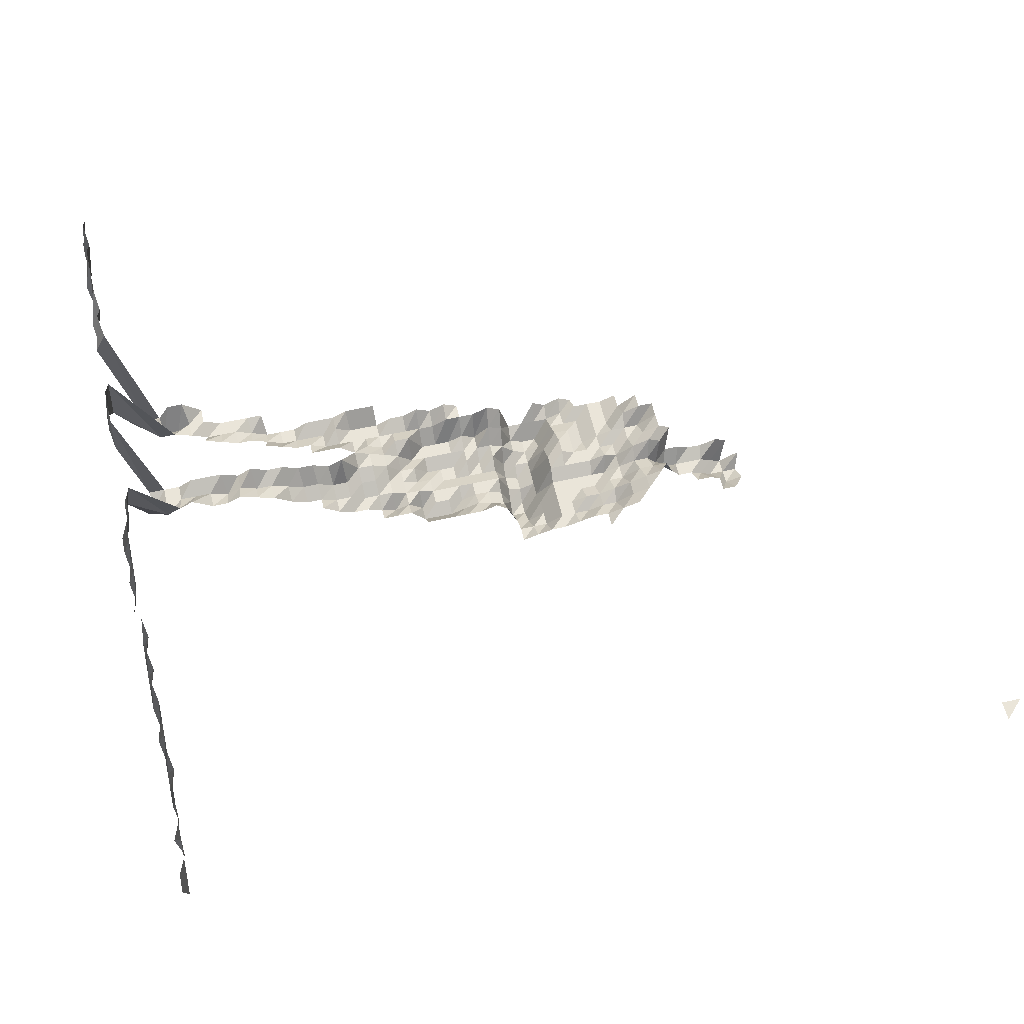
<metadata>
{"format":"obj","ext":"obj","renderer":"f3d","projection":"perspective","resolution":1024,"background":"white","views":[{"elev":58.6,"azim":77.0,"up":"+Z"}]}
</metadata>
<code>
g default
v 0.8001 0.5872 1.631
v 0.8226 0.5648 1.631
v 0.8001 0.5648 1.631
v 0.2463 0.4385 1.319
v 0.2264 0.4352 1.309
v 0.2115 0.4419 1.329
v 0.2666 0.4236 1.329
v 0.2445 0.4172 1.309
v 0.2264 0.4172 1.309
v 0.2083 0.4172 1.309
v 0.1948 0.4271 1.34
v 0.2666 0.4052 1.329
v 0.2482 0.4052 1.329
v 0.2264 0.3991 1.309
v 0.2099 0.4022 1.319
v 0.1962 0.4116 1.35
v 0.2503 0.3901 1.34
v 0.2281 0.384 1.319
v 0.2115 0.3869 1.329
v 0.1948 0.3901 1.34
v 0.2503 0.3717 1.34
v 0.2299 0.3686 1.329
v 0.2115 0.3686 1.329
v 0.1948 0.3717 1.34
v 0.2299 0.3503 1.329
v 0.2115 0.3503 1.329
v 0.1962 0.3558 1.35
v 0.2335 0.3372 1.35
v 0.2115 0.332 1.329
v 0.1962 0.3372 1.35
v 0.1818 0.3452 1.382
v 0.239 0.3262 1.382
v 0.2148 0.3186 1.35
v 0.2009 0.3262 1.382
v 0.1833 0.329 1.394
v 0.1641 0.329 1.394
v 0.1449 0.329 1.394
v 0.2624 0.3122 1.405
v 0.239 0.3071 1.382
v 0.2182 0.3047 1.371
v 0.2026 0.3098 1.394
v 0.1818 0.3071 1.382
v 0.1614 0.3047 1.371
v 0.1449 0.3098 1.394
v 0.1256 0.3098 1.394
v 0.2796 0.2906 1.394
v 0.2603 0.2906 1.394
v 0.239 0.2881 1.382
v 0.2182 0.2858 1.371
v 0.2009 0.2881 1.382
v 0.1803 0.2858 1.371
v 0.1614 0.2858 1.371
v 0.1436 0.2881 1.382
v 0.1235 0.2858 1.371
v 0.1046 0.2858 1.371
v 0.2988 0.2714 1.394
v 0.2772 0.269 1.382
v 0.2581 0.269 1.382
v 0.2354 0.265 1.361
v 0.2166 0.265 1.361
v 0.1978 0.265 1.361
v 0.179 0.265 1.361
v 0.1614 0.2669 1.371
v 0.1414 0.265 1.361
v 0.1226 0.265 1.361
v 0.1038 0.265 1.361
v 0.2963 0.25 1.382
v 0.273 0.2462 1.361
v 0.256 0.248 1.371
v 0.2354 0.2462 1.361
v 0.2148 0.2442 1.35
v 0.1993 0.248 1.371
v 0.179 0.2462 1.361
v 0.1602 0.2462 1.361
v 0.1414 0.2462 1.361
v 0.1226 0.2462 1.361
v 0.1038 0.2462 1.361
v 0.3128 0.2291 1.371
v 0.2939 0.2291 1.371
v 0.273 0.2274 1.361
v 0.2542 0.2274 1.361
v 0.2335 0.2256 1.35
v 0.2148 0.2256 1.35
v 0.1978 0.2274 1.361
v 0.179 0.2274 1.361
v 0.1589 0.2256 1.35
v 0.1403 0.2256 1.35
v 0.1216 0.2256 1.35
v 0.1038 0.2274 1.361
v 0.08435 0.2256 1.35
v 0.2939 0.2102 1.371
v 0.2708 0.207 1.35
v 0.2542 0.2087 1.361
v 0.2335 0.207 1.35
v 0.2148 0.207 1.35
v 0.1978 0.2087 1.361
v 0.179 0.2087 1.361
v 0.1602 0.2087 1.361
v 0.1414 0.2087 1.361
v 0.1216 0.207 1.35
v 0.103 0.207 1.35
v 0.08504 0.2087 1.361
v 0.2918 0.1899 1.361
v 0.2708 0.1884 1.35
v 0.2521 0.1884 1.35
v 0.2335 0.1884 1.35
v 0.2148 0.1884 1.35
v 0.1978 0.1899 1.361
v 0.1803 0.1913 1.371
v 0.1614 0.1913 1.371
v 0.1414 0.1899 1.361
v 0.1216 0.1884 1.35
v 0.1022 0.187 1.34
v 0.08435 0.1884 1.35
v 0.2894 0.1698 1.35
v 0.2708 0.1698 1.35
v 0.2521 0.1698 1.35
v 0.2335 0.1698 1.35
v 0.2148 0.1698 1.35
v 0.1978 0.1712 1.361
v 0.179 0.1712 1.361
v 0.1589 0.1698 1.35
v 0.1381 0.1671 1.329
v 0.1188 0.1659 1.319
v 0.1022 0.1685 1.34
v 0.08504 0.1712 1.361
v 0.2894 0.1512 1.35
v 0.2666 0.1488 1.329
v 0.2482 0.1488 1.329
v 0.2299 0.1488 1.329
v 0.2099 0.1477 1.319
v 0.1917 0.1477 1.319
v 0.1735 0.1477 1.319
v 0.1553 0.1477 1.319
v 0.1371 0.1477 1.319
v 0.1188 0.1477 1.319
v 0.1022 0.1501 1.34
v 0.2873 0.1316 1.34
v 0.2666 0.1305 1.329
v 0.2445 0.1286 1.309
v 0.2247 0.1276 1.299
v 0.2067 0.1276 1.299
v 0.1902 0.1286 1.309
v 0.1722 0.1286 1.309
v 0.1553 0.1295 1.319
v 0.1381 0.1305 1.329
v 0.1197 0.1305 1.329
v 0.1022 0.1316 1.34
v 0.2849 0.1122 1.329
v 0.2666 0.1122 1.329
v 0.2463 0.1114 1.319
v 0.2247 0.1097 1.299
v 0.2083 0.1105 1.309
v 0.1917 0.1114 1.319
v 0.1735 0.1114 1.319
v 0.1564 0.1122 1.329
v 0.1403 0.114 1.35
v 0.1235 0.1157 1.371
v 0.1064 0.1177 1.394
v 0.256 0.09685 1.371
v 0.2335 0.09537 1.35
v 0.2148 0.09537 1.35
v 0.1978 0.09615 1.361
v 0.1776 0.09537 1.35
v 0.1602 0.09615 1.361
v 0.1414 0.09615 1.361
v 0.1245 0.09763 1.382
v 0.1072 0.09925 1.405
v 0.2603 0.07927 1.394
v 0.2354 0.07739 1.361
v 0.2166 0.07739 1.361
v 0.1978 0.07739 1.361
v 0.1776 0.07676 1.35
v 0.1589 0.07676 1.35
v 0.1414 0.07739 1.361
v 0.1226 0.07739 1.361
v 0.1064 0.07927 1.394
v 0.2581 0.05954 1.382
v 0.2371 0.05906 1.371
v 0.2166 0.05863 1.361
v 0.1978 0.05863 1.361
v 0.1776 0.05816 1.35
v 0.1602 0.05863 1.361
v 0.1414 0.05863 1.361
v 0.1235 0.05906 1.371
v 0.1064 0.06005 1.394
v 0.0871 0.06005 1.394
v 0.2581 0.04049 1.382
v 0.2354 0.03988 1.361
v 0.2148 0.03955 1.35
v 0.1978 0.03988 1.361
v 0.1776 0.03955 1.35
v 0.1589 0.03955 1.35
v 0.1414 0.03988 1.361
v 0.1226 0.03988 1.361
v 0.1064 0.04084 1.394
v 0.08779 0.04117 1.405
v 0.2581 0.02145 1.382
v 0.2335 0.02095 1.35
v 0.2166 0.02112 1.361
v 0.1978 0.02112 1.361
v 0.1776 0.02095 1.35
v 0.1589 0.02095 1.35
v 0.1414 0.02112 1.361
v 0.1226 0.02112 1.361
v 0.1054 0.02145 1.382
v 0.0871 0.02163 1.394
v 0.2581 0.002401 1.382
v 0.2335 0.002345 1.35
v 0.2166 0.002364 1.361
v 0.1978 0.002364 1.361
v 0.179 0.002364 1.361
v 0.1589 0.002345 1.35
v 0.1414 0.002364 1.361
v 0.1226 0.002364 1.361
v 0.1054 0.002401 1.382
v 0.08779 0.002441 1.405
v 0.2581 -0.01665 1.382
v 0.2335 -0.01626 1.35
v 0.2148 -0.01626 1.35
v 0.1993 -0.01651 1.371
v 0.179 -0.01639 1.361
v 0.1614 -0.01651 1.371
v 0.1414 -0.01639 1.361
v 0.1256 -0.01679 1.394
v 0.1054 -0.01665 1.382
v 0.0871 -0.01679 1.394
v 0.239 -0.03569 1.382
v 0.2182 -0.03541 1.371
v 0.1993 -0.03541 1.371
v 0.1803 -0.03541 1.371
v 0.1614 -0.03541 1.371
v 0.1436 -0.03569 1.382
v 0.1256 -0.036 1.394
v 0.1054 -0.03569 1.382
v 0.0871 -0.036 1.394
v 0.239 -0.05474 1.382
v 0.2166 -0.0539 1.361
v 0.2009 -0.05474 1.382
v 0.1818 -0.05474 1.382
v 0.1641 -0.05521 1.394
v 0.1449 -0.05521 1.394
v 0.1245 -0.05474 1.382
v 0.1054 -0.05474 1.382
v 0.08635 -0.05474 1.382
v 0.06839 -0.05565 1.405
v 0.239 -0.07378 1.382
v 0.2182 -0.07319 1.371
v 0.2009 -0.07378 1.382
v 0.1833 -0.07442 1.394
v 0.1654 -0.07501 1.405
v 0.146 -0.07501 1.405
v 0.1256 -0.07442 1.394
v 0.1054 -0.07378 1.382
v 0.08635 -0.07378 1.382
v 0.06839 -0.07501 1.405
v 0.2199 -0.09283 1.382
v 0.2009 -0.09283 1.382
v 0.1833 -0.09363 1.394
v 0.1654 -0.09437 1.405
v 0.1472 -0.09518 1.417
v 0.1245 -0.09283 1.382
v 0.1054 -0.09283 1.382
v 0.08635 -0.09283 1.382
v 0.06839 -0.09437 1.405
v 0.2199 -0.1119 1.382
v 0.2026 -0.1128 1.394
v 0.1848 -0.1137 1.405
v 0.1695 -0.1166 1.44
v 0.1266 -0.1137 1.405
v 0.1054 -0.1119 1.382
v 0.0871 -0.1128 1.394
v 0.06785 -0.1128 1.394
v 0.2218 -0.1321 1.394
v 0.2026 -0.1321 1.394
v 0.1848 -0.1331 1.405
v 0.1681 -0.1353 1.428
v 0.1266 -0.1331 1.405
v 0.1054 -0.1309 1.382
v 0.08635 -0.1309 1.382
v 0.06785 -0.1321 1.394
v 0.2255 -0.1538 1.417
v 0.2042 -0.1525 1.405
v 0.1864 -0.1538 1.417
v 0.1695 -0.1563 1.44
v 0.1266 -0.1525 1.405
v 0.1064 -0.1513 1.394
v 0.08635 -0.15 1.382
v 0.06785 -0.1513 1.394
v 0.2042 -0.1718 1.405
v 0.1864 -0.1733 1.417
v 0.1695 -0.1761 1.44
v 0.1064 -0.1705 1.394
v 0.08635 -0.169 1.382
v 0.06727 -0.169 1.382
v 0.2059 -0.1928 1.417
v 0.1878 -0.1943 1.428
v 0.1709 -0.1976 1.452
v 0.1072 -0.1912 1.405
v 0.08635 -0.1881 1.382
v 0.06727 -0.1881 1.382
v 0.2093 -0.2158 1.44
v 0.1894 -0.2158 1.44
v 0.1709 -0.2176 1.452
v 0.1081 -0.2123 1.417
v 0.0871 -0.2089 1.394
v 0.06727 -0.2071 1.382
v 0.04899 -0.2105 1.405
v 0.211 -0.2376 1.452
v 0.1894 -0.2356 1.44
v 0.1725 -0.2397 1.465
v 0.08779 -0.2299 1.405
v 0.06785 -0.2281 1.394
v 0.04899 -0.2299 1.405
v 0.2129 -0.2599 1.465
v 0.191 -0.2576 1.452
v 0.1709 -0.2576 1.452
v 0.08779 -0.2493 1.405
v 0.06839 -0.2493 1.405
v 0.04899 -0.2493 1.405
v 0.211 -0.2776 1.452
v 0.1894 -0.2753 1.44
v 0.1725 -0.2801 1.465
v 0.08854 -0.2709 1.417
v 0.06839 -0.2686 1.405
v 0.04899 -0.2686 1.405
v 0.211 -0.2976 1.452
v 0.191 -0.2976 1.452
v 0.1725 -0.3003 1.465
v 0.08923 -0.2927 1.428
v 0.06839 -0.288 1.405
v 0.04941 -0.2905 1.417
v 0.02984 -0.2905 1.417
v 0.2147 -0.3231 1.477
v 0.191 -0.3176 1.452
v 0.1725 -0.3205 1.465
v 0.06897 -0.31 1.417
v 0.04941 -0.31 1.417
v 0.03032 -0.315 1.44
v 0.2129 -0.3407 1.465
v 0.191 -0.3377 1.452
v 0.1709 -0.3377 1.452
v 0.06951 -0.3321 1.428
v 0.04899 -0.3267 1.405
v 0.03032 -0.3349 1.44
v 0.8145 -0.3978 1.615
v 0.7922 -0.3978 1.615
v 0.7699 -0.3978 1.615
v 0.7476 -0.3978 1.615
v 0.7253 -0.3978 1.615
v 0.703 -0.3978 1.615
v 0.6807 -0.3978 1.615
v 0.6523 -0.3941 1.6
v 0.6361 -0.3978 1.615
v 0.6138 -0.3978 1.615
v 0.5915 -0.3978 1.615
v 0.5692 -0.3978 1.615
v 0.5523 -0.4018 1.631
v 0.5246 -0.3978 1.615
v 0.5073 -0.4018 1.631
v 0.48 -0.3978 1.615
v 0.4623 -0.4018 1.631
v 0.4172 -0.4018 1.631
v 0.3947 -0.4018 1.631
v 0.3722 -0.4018 1.631
v 0.3497 -0.4018 1.631
v 0.3271 -0.4018 1.631
v 0.3016 -0.3978 1.615
v 0.2793 -0.3978 1.615
v 0.2546 -0.3941 1.6
v 0.211 -0.3577 1.452
v 0.191 -0.3577 1.452
v 0.1709 -0.3577 1.452
v 0.1695 -0.4018 1.631
v 0.147 -0.4018 1.631
v 0.1244 -0.4018 1.631
v 0.1009 -0.3978 1.615
v 0.06951 -0.3518 1.428
v 0.04899 -0.3461 1.405
v 0.02984 -0.349 1.417
v 0.0116 -0.3941 1.6
v -0.01059 -0.3978 1.615
v -0.03259 -0.3941 1.6
v -0.05519 -0.3978 1.615
v -0.07749 -0.3978 1.615
v -0.09979 -0.3978 1.615
v -0.1221 -0.3978 1.615
v -0.1431 -0.3941 1.6
v -0.1667 -0.3978 1.615
v -0.1872 -0.3941 1.6
v 0.7923 -0.4086 1.571
v 0.7707 -0.4086 1.571
v 0.7356 -0.4013 1.543
v 0.7273 -0.4086 1.571
v 0.693 -0.4013 1.543
v 0.6778 -0.405 1.557
v 0.6563 -0.405 1.557
v 0.6348 -0.405 1.557
v 0.6133 -0.405 1.557
v 0.5971 -0.4086 1.571
v 0.5703 -0.405 1.557
v 0.5537 -0.4086 1.571
v 0.532 -0.4086 1.571
v 0.5103 -0.4086 1.571
v 0.4886 -0.4086 1.571
v 0.4669 -0.4086 1.571
v 0.4413 -0.405 1.557
v 0.4276 -0.4125 1.586
v 0.4019 -0.4086 1.571
v 0.3838 -0.4125 1.586
v 0.3585 -0.4086 1.571
v 0.34 -0.4125 1.586
v 0.3181 -0.4125 1.586
v 0.2908 -0.405 1.557
v 0.2693 -0.405 1.557
v 0.2478 -0.405 1.557
v 0.2129 -0.3811 1.465
v 0.1894 -0.3746 1.44
v 0.1709 -0.3777 1.452
v 0.1618 -0.405 1.557
v 0.1415 -0.4086 1.571
v 0.1199 -0.4086 1.571
v 0.09641 -0.4013 1.543
v 0.07189 -0.3842 1.477
v 0.04979 -0.3714 1.428
v 0.02984 -0.3686 1.417
v 0.01139 -0.4086 1.571
v -0.01021 -0.405 1.557
v -0.032 -0.4086 1.571
v -0.05321 -0.405 1.557
v -0.07404 -0.4013 1.543
v -0.09708 -0.4086 1.571
v -0.1177 -0.405 1.557
v -0.138 -0.4013 1.543
v -0.1607 -0.405 1.557
v -0.1822 -0.405 1.557
g save_OBJ_Seq_Mesh1
f 3 1 2
f 8 4 7
f 4 8 5
f 9 5 8
f 5 9 6
f 10 6 9
f 7 12 8
f 13 8 12
f 8 13 9
f 14 9 13
f 9 14 10
f 15 10 14
f 10 15 11
f 16 11 15
f 13 17 14
f 18 14 17
f 14 18 15
f 19 15 18
f 15 19 16
f 20 16 19
f 17 21 18
f 22 18 21
f 18 22 19
f 23 19 22
f 19 23 20
f 24 20 23
f 22 25 23
f 26 23 25
f 23 26 24
f 27 24 26
f 25 28 26
f 29 26 28
f 26 29 27
f 30 27 29
f 28 32 29
f 33 29 32
f 29 33 30
f 34 30 33
f 30 34 31
f 35 31 34
f 39 32 38
f 32 39 33
f 40 33 39
f 33 40 34
f 41 34 40
f 34 41 35
f 42 35 41
f 35 42 36
f 43 36 42
f 36 43 37
f 44 37 43
f 47 38 46
f 38 47 39
f 48 39 47
f 39 48 40
f 49 40 48
f 40 49 41
f 50 41 49
f 41 50 42
f 51 42 50
f 42 51 43
f 52 43 51
f 43 52 44
f 53 44 52
f 44 53 45
f 54 45 53
f 57 46 56
f 46 57 47
f 58 47 57
f 47 58 48
f 59 48 58
f 48 59 49
f 60 49 59
f 49 60 50
f 61 50 60
f 50 61 51
f 62 51 61
f 51 62 52
f 63 52 62
f 52 63 53
f 64 53 63
f 53 64 54
f 65 54 64
f 54 65 55
f 66 55 65
f 56 67 57
f 68 57 67
f 57 68 58
f 69 58 68
f 58 69 59
f 70 59 69
f 59 70 60
f 71 60 70
f 60 71 61
f 72 61 71
f 61 72 62
f 73 62 72
f 62 73 63
f 74 63 73
f 63 74 64
f 75 64 74
f 64 75 65
f 76 65 75
f 65 76 66
f 77 66 76
f 79 67 78
f 67 79 68
f 80 68 79
f 68 80 69
f 81 69 80
f 69 81 70
f 82 70 81
f 70 82 71
f 83 71 82
f 71 83 72
f 84 72 83
f 72 84 73
f 85 73 84
f 73 85 74
f 86 74 85
f 74 86 75
f 87 75 86
f 75 87 76
f 88 76 87
f 76 88 77
f 89 77 88
f 79 91 80
f 92 80 91
f 80 92 81
f 93 81 92
f 81 93 82
f 94 82 93
f 82 94 83
f 95 83 94
f 83 95 84
f 96 84 95
f 84 96 85
f 97 85 96
f 85 97 86
f 98 86 97
f 86 98 87
f 99 87 98
f 87 99 88
f 100 88 99
f 88 100 89
f 101 89 100
f 89 101 90
f 102 90 101
f 91 103 92
f 104 92 103
f 92 104 93
f 105 93 104
f 93 105 94
f 106 94 105
f 94 106 95
f 107 95 106
f 95 107 96
f 108 96 107
f 96 108 97
f 109 97 108
f 97 109 98
f 110 98 109
f 98 110 99
f 111 99 110
f 99 111 100
f 112 100 111
f 100 112 101
f 113 101 112
f 101 113 102
f 114 102 113
f 103 115 104
f 116 104 115
f 104 116 105
f 117 105 116
f 105 117 106
f 118 106 117
f 106 118 107
f 119 107 118
f 107 119 108
f 120 108 119
f 108 120 109
f 121 109 120
f 109 121 110
f 122 110 121
f 110 122 111
f 123 111 122
f 111 123 112
f 124 112 123
f 112 124 113
f 125 113 124
f 113 125 114
f 126 114 125
f 115 127 116
f 128 116 127
f 116 128 117
f 129 117 128
f 117 129 118
f 130 118 129
f 118 130 119
f 131 119 130
f 119 131 120
f 132 120 131
f 120 132 121
f 133 121 132
f 121 133 122
f 134 122 133
f 122 134 123
f 135 123 134
f 123 135 124
f 136 124 135
f 124 136 125
f 137 125 136
f 125 137 126
f 127 138 128
f 139 128 138
f 128 139 129
f 140 129 139
f 129 140 130
f 141 130 140
f 130 141 131
f 142 131 141
f 131 142 132
f 143 132 142
f 132 143 133
f 144 133 143
f 133 144 134
f 145 134 144
f 134 145 135
f 146 135 145
f 135 146 136
f 147 136 146
f 136 147 137
f 148 137 147
f 138 149 139
f 150 139 149
f 139 150 140
f 151 140 150
f 140 151 141
f 152 141 151
f 141 152 142
f 153 142 152
f 142 153 143
f 154 143 153
f 143 154 144
f 155 144 154
f 144 155 145
f 156 145 155
f 145 156 146
f 157 146 156
f 146 157 147
f 158 147 157
f 147 158 148
f 159 148 158
f 151 160 152
f 161 152 160
f 152 161 153
f 162 153 161
f 153 162 154
f 163 154 162
f 154 163 155
f 164 155 163
f 155 164 156
f 165 156 164
f 156 165 157
f 166 157 165
f 157 166 158
f 167 158 166
f 158 167 159
f 168 159 167
f 160 169 161
f 170 161 169
f 161 170 162
f 171 162 170
f 162 171 163
f 172 163 171
f 163 172 164
f 173 164 172
f 164 173 165
f 174 165 173
f 165 174 166
f 175 166 174
f 166 175 167
f 176 167 175
f 167 176 168
f 177 168 176
f 169 178 170
f 179 170 178
f 170 179 171
f 180 171 179
f 171 180 172
f 181 172 180
f 172 181 173
f 182 173 181
f 173 182 174
f 183 174 182
f 174 183 175
f 184 175 183
f 175 184 176
f 185 176 184
f 176 185 177
f 186 177 185
f 178 188 179
f 189 179 188
f 179 189 180
f 190 180 189
f 180 190 181
f 191 181 190
f 181 191 182
f 192 182 191
f 182 192 183
f 193 183 192
f 183 193 184
f 194 184 193
f 184 194 185
f 195 185 194
f 185 195 186
f 196 186 195
f 186 196 187
f 197 187 196
f 188 198 189
f 199 189 198
f 189 199 190
f 200 190 199
f 190 200 191
f 201 191 200
f 191 201 192
f 202 192 201
f 192 202 193
f 203 193 202
f 193 203 194
f 204 194 203
f 194 204 195
f 205 195 204
f 195 205 196
f 206 196 205
f 196 206 197
f 207 197 206
f 198 208 199
f 209 199 208
f 199 209 200
f 210 200 209
f 200 210 201
f 211 201 210
f 201 211 202
f 212 202 211
f 202 212 203
f 213 203 212
f 203 213 204
f 214 204 213
f 204 214 205
f 215 205 214
f 205 215 206
f 216 206 215
f 206 216 207
f 217 207 216
f 208 218 209
f 219 209 218
f 209 219 210
f 220 210 219
f 210 220 211
f 221 211 220
f 211 221 212
f 222 212 221
f 212 222 213
f 223 213 222
f 213 223 214
f 224 214 223
f 214 224 215
f 225 215 224
f 215 225 216
f 226 216 225
f 216 226 217
f 227 217 226
f 219 228 220
f 229 220 228
f 220 229 221
f 230 221 229
f 221 230 222
f 231 222 230
f 222 231 223
f 232 223 231
f 223 232 224
f 233 224 232
f 224 233 225
f 234 225 233
f 225 234 226
f 235 226 234
f 226 235 227
f 236 227 235
f 228 237 229
f 238 229 237
f 229 238 230
f 239 230 238
f 230 239 231
f 240 231 239
f 231 240 232
f 241 232 240
f 232 241 233
f 242 233 241
f 233 242 234
f 243 234 242
f 234 243 235
f 244 235 243
f 235 244 236
f 245 236 244
f 237 247 238
f 248 238 247
f 238 248 239
f 249 239 248
f 239 249 240
f 250 240 249
f 240 250 241
f 251 241 250
f 241 251 242
f 252 242 251
f 242 252 243
f 253 243 252
f 243 253 244
f 254 244 253
f 244 254 245
f 255 245 254
f 245 255 246
f 256 246 255
f 248 257 249
f 258 249 257
f 249 258 250
f 259 250 258
f 250 259 251
f 260 251 259
f 251 260 252
f 261 252 260
f 252 261 253
f 262 253 261
f 253 262 254
f 263 254 262
f 254 263 255
f 264 255 263
f 255 264 256
f 265 256 264
f 257 266 258
f 267 258 266
f 258 267 259
f 268 259 267
f 259 268 260
f 269 260 268
f 260 269 261
f 262 270 263
f 271 263 270
f 263 271 264
f 272 264 271
f 264 272 265
f 273 265 272
f 266 274 267
f 275 267 274
f 267 275 268
f 276 268 275
f 268 276 269
f 277 269 276
f 270 278 271
f 279 271 278
f 271 279 272
f 280 272 279
f 272 280 273
f 281 273 280
f 274 282 275
f 283 275 282
f 275 283 276
f 284 276 283
f 276 284 277
f 285 277 284
f 278 286 279
f 287 279 286
f 279 287 280
f 288 280 287
f 280 288 281
f 289 281 288
f 283 290 284
f 291 284 290
f 284 291 285
f 292 285 291
f 287 293 288
f 294 288 293
f 288 294 289
f 295 289 294
f 290 296 291
f 297 291 296
f 291 297 292
f 298 292 297
f 293 299 294
f 300 294 299
f 294 300 295
f 301 295 300
f 296 302 297
f 303 297 302
f 297 303 298
f 304 298 303
f 299 305 300
f 306 300 305
f 300 306 301
f 307 301 306
f 302 309 303
f 310 303 309
f 303 310 304
f 311 304 310
f 306 312 307
f 313 307 312
f 307 313 308
f 314 308 313
f 309 315 310
f 316 310 315
f 310 316 311
f 317 311 316
f 312 318 313
f 319 313 318
f 313 319 314
f 320 314 319
f 315 321 316
f 322 316 321
f 316 322 317
f 323 317 322
f 318 324 319
f 325 319 324
f 319 325 320
f 326 320 325
f 321 327 322
f 328 322 327
f 322 328 323
f 329 323 328
f 324 330 325
f 331 325 330
f 325 331 326
f 332 326 331
f 327 334 328
f 335 328 334
f 328 335 329
f 336 329 335
f 331 337 332
f 338 332 337
f 332 338 333
f 339 333 338
f 334 340 335
f 341 335 340
f 335 341 336
f 342 336 341
f 337 343 338
f 344 338 343
f 338 344 339
f 345 339 344
f 371 340 370
f 340 371 341
f 372 341 371
f 341 372 342
f 373 342 372
f 378 343 377
f 343 378 344
f 379 344 378
f 344 379 345
f 380 345 379
f 346 391 347
f 392 347 391
f 347 392 348
f 393 348 392
f 348 393 349
f 394 349 393
f 349 394 350
f 395 350 394
f 350 395 351
f 396 351 395
f 351 396 352
f 397 352 396
f 352 397 353
f 398 353 397
f 353 398 354
f 399 354 398
f 354 399 355
f 400 355 399
f 355 400 356
f 401 356 400
f 356 401 357
f 402 357 401
f 357 402 358
f 403 358 402
f 358 403 359
f 404 359 403
f 359 404 360
f 405 360 404
f 360 405 361
f 406 361 405
f 361 406 362
f 407 362 406
f 409 363 408
f 363 409 364
f 410 364 409
f 364 410 365
f 411 365 410
f 365 411 366
f 412 366 411
f 366 412 367
f 413 367 412
f 367 413 368
f 414 368 413
f 368 414 369
f 415 369 414
f 369 415 370
f 416 370 415
f 370 416 371
f 417 371 416
f 371 417 372
f 418 372 417
f 372 418 373
f 419 373 418
f 373 419 374
f 420 374 419
f 374 420 375
f 421 375 420
f 375 421 376
f 422 376 421
f 376 422 377
f 423 377 422
f 377 423 378
f 424 378 423
f 378 424 379
f 425 379 424
f 379 425 380
f 426 380 425
f 380 426 381
f 427 381 426
f 381 427 382
f 428 382 427
f 382 428 383
f 429 383 428
f 383 429 384
f 430 384 429
f 384 430 385
f 431 385 430
f 385 431 386
f 432 386 431
f 386 432 387
f 433 387 432
f 387 433 388
f 434 388 433
f 388 434 389
f 435 389 434
f 389 435 390
f 436 390 435

</code>
